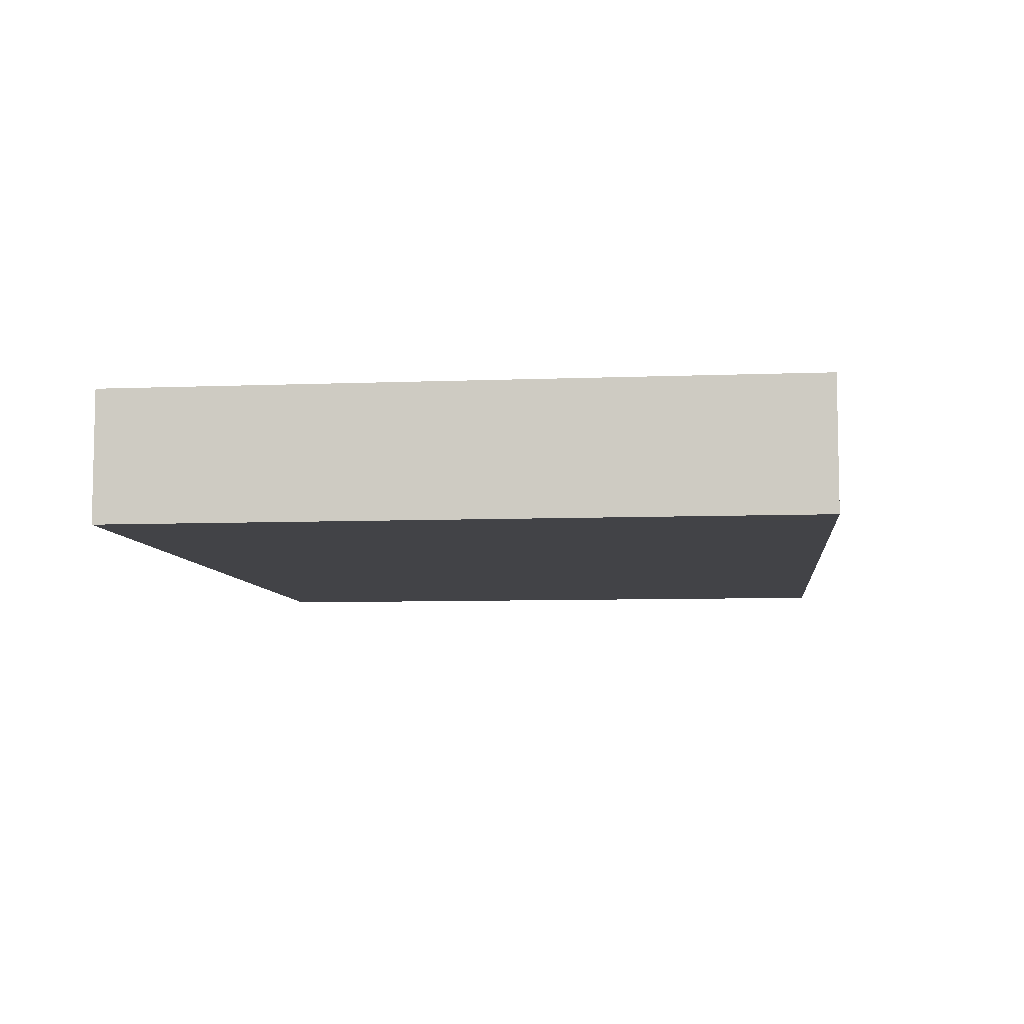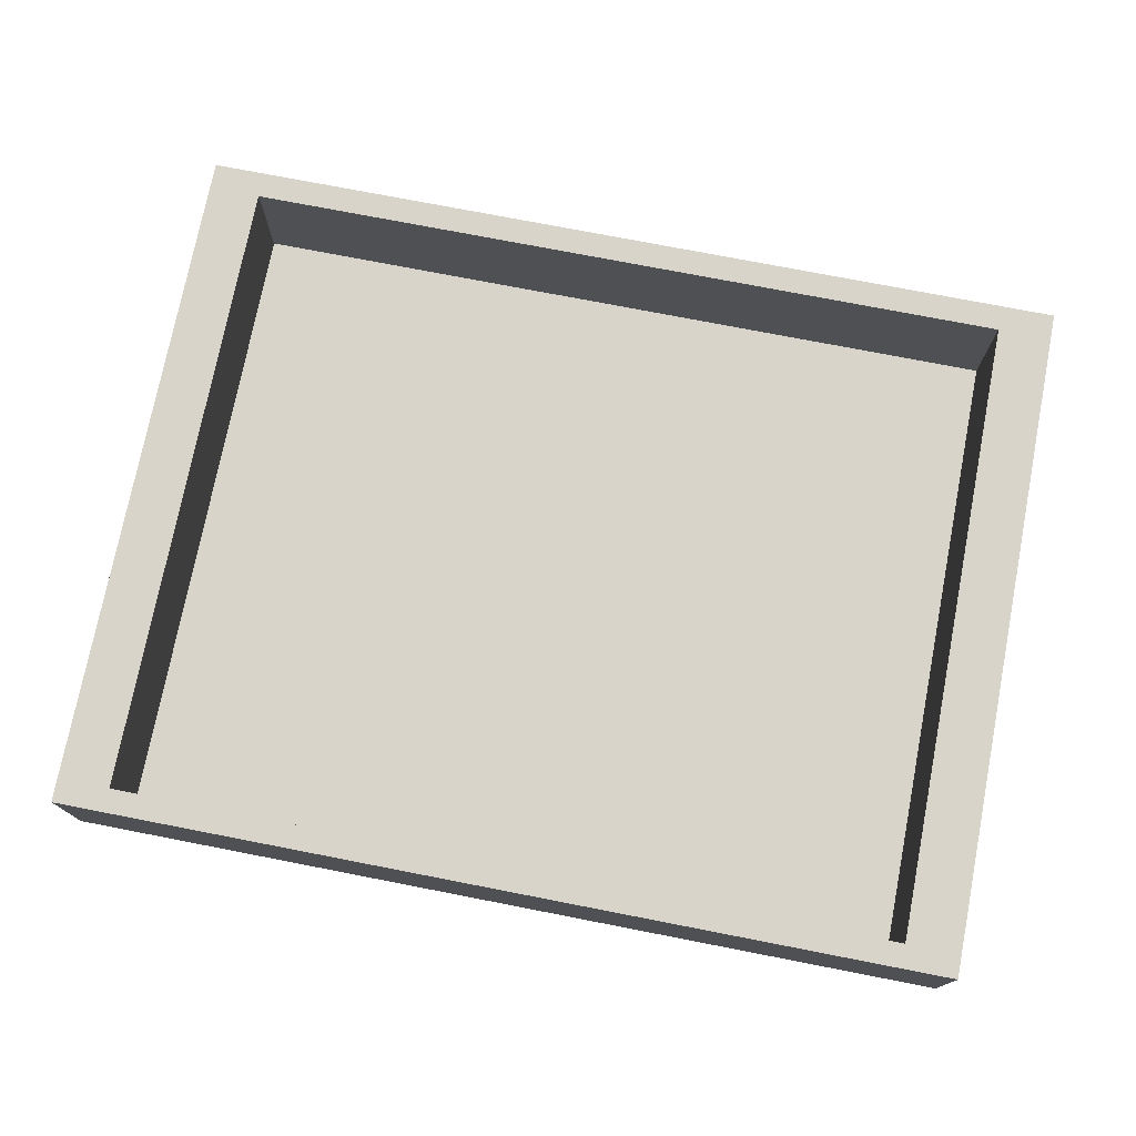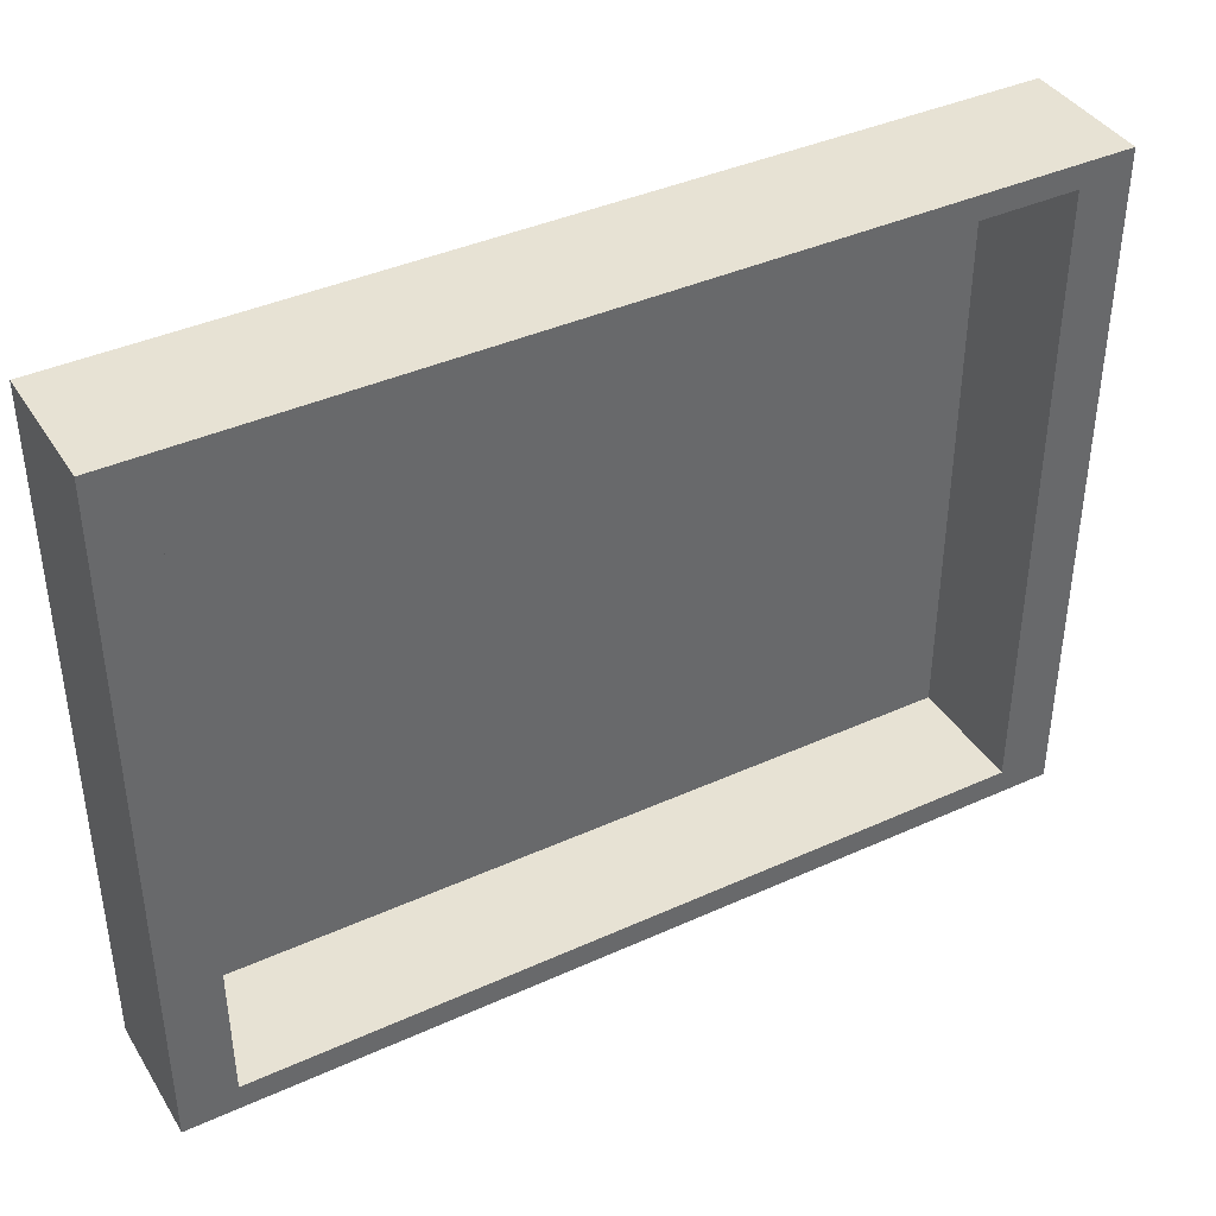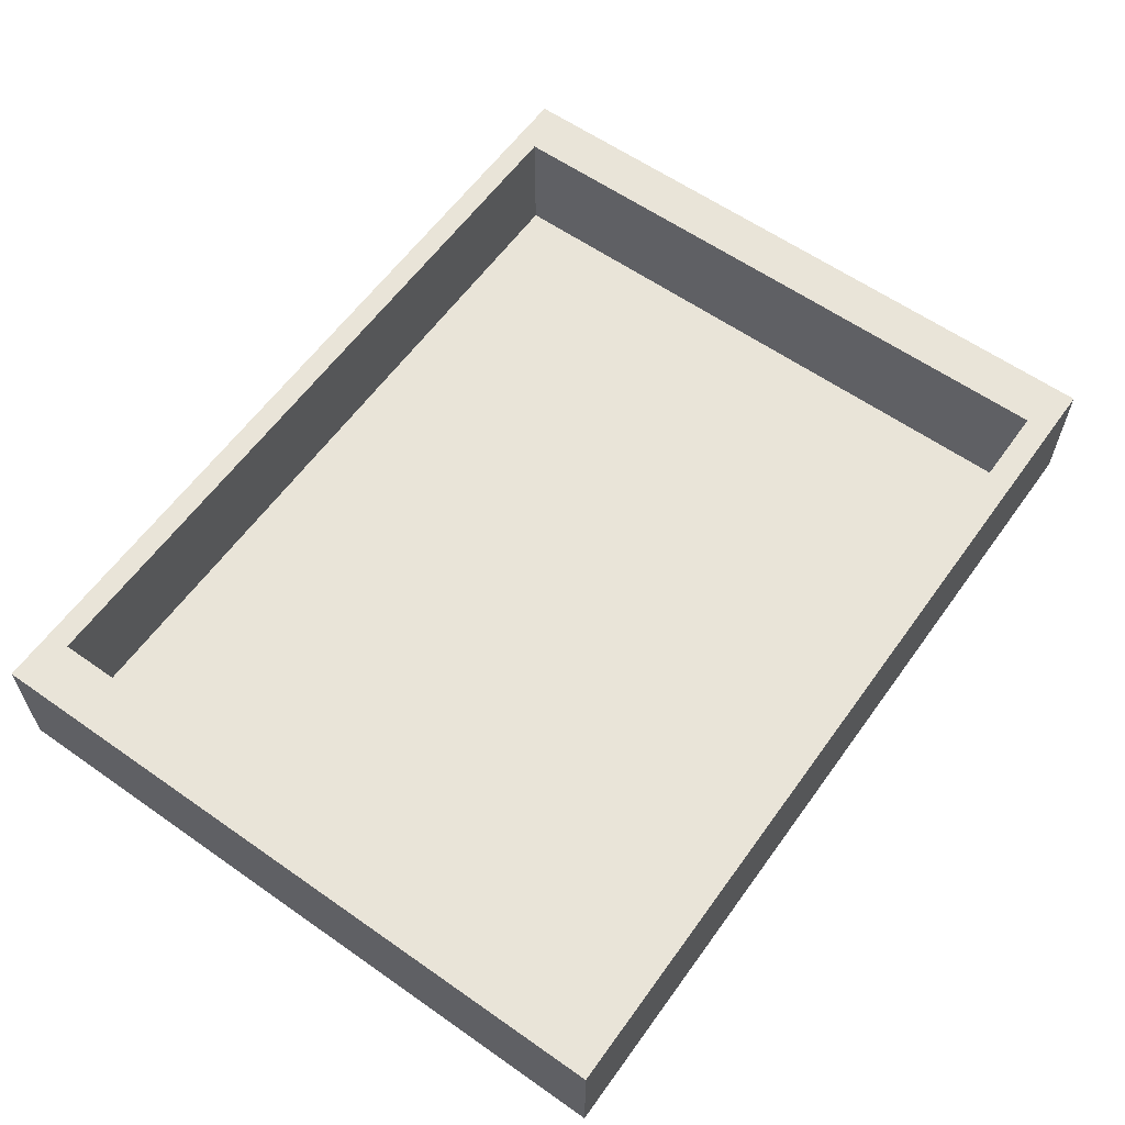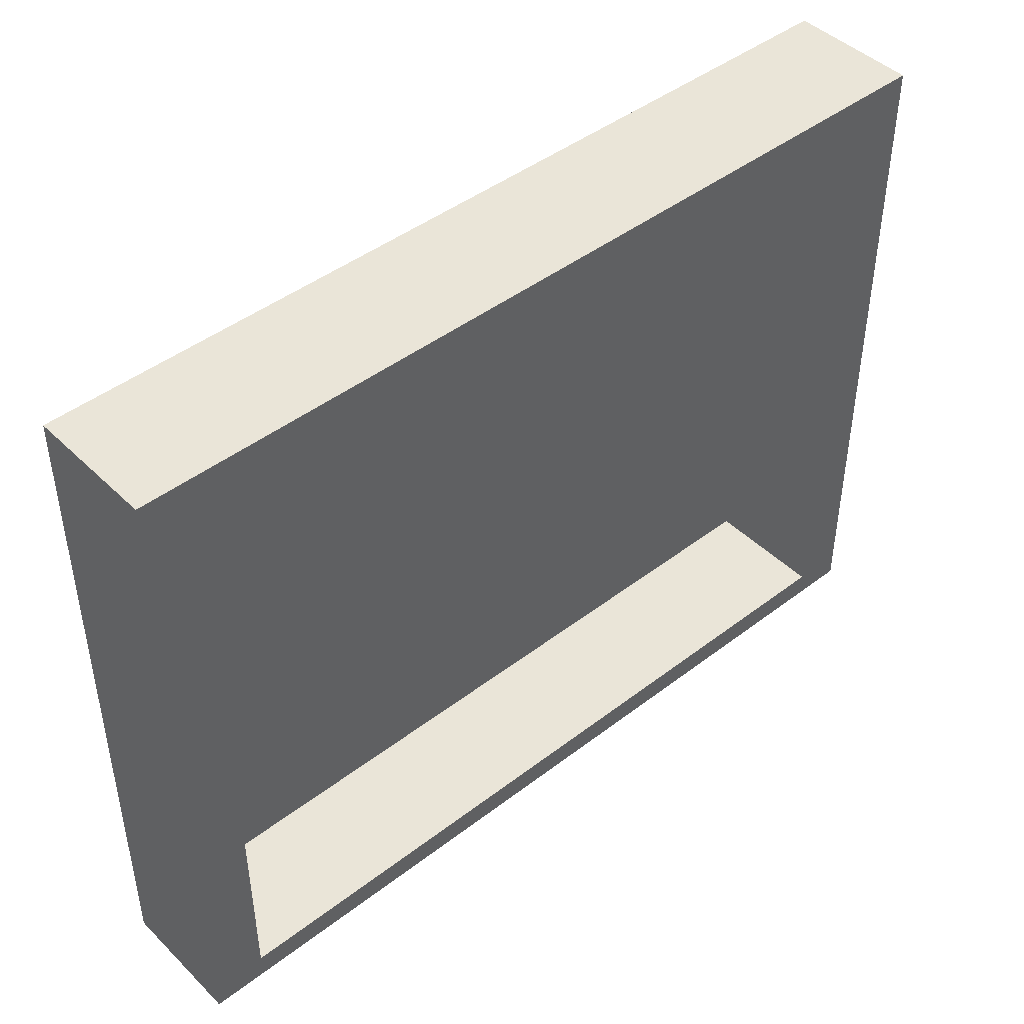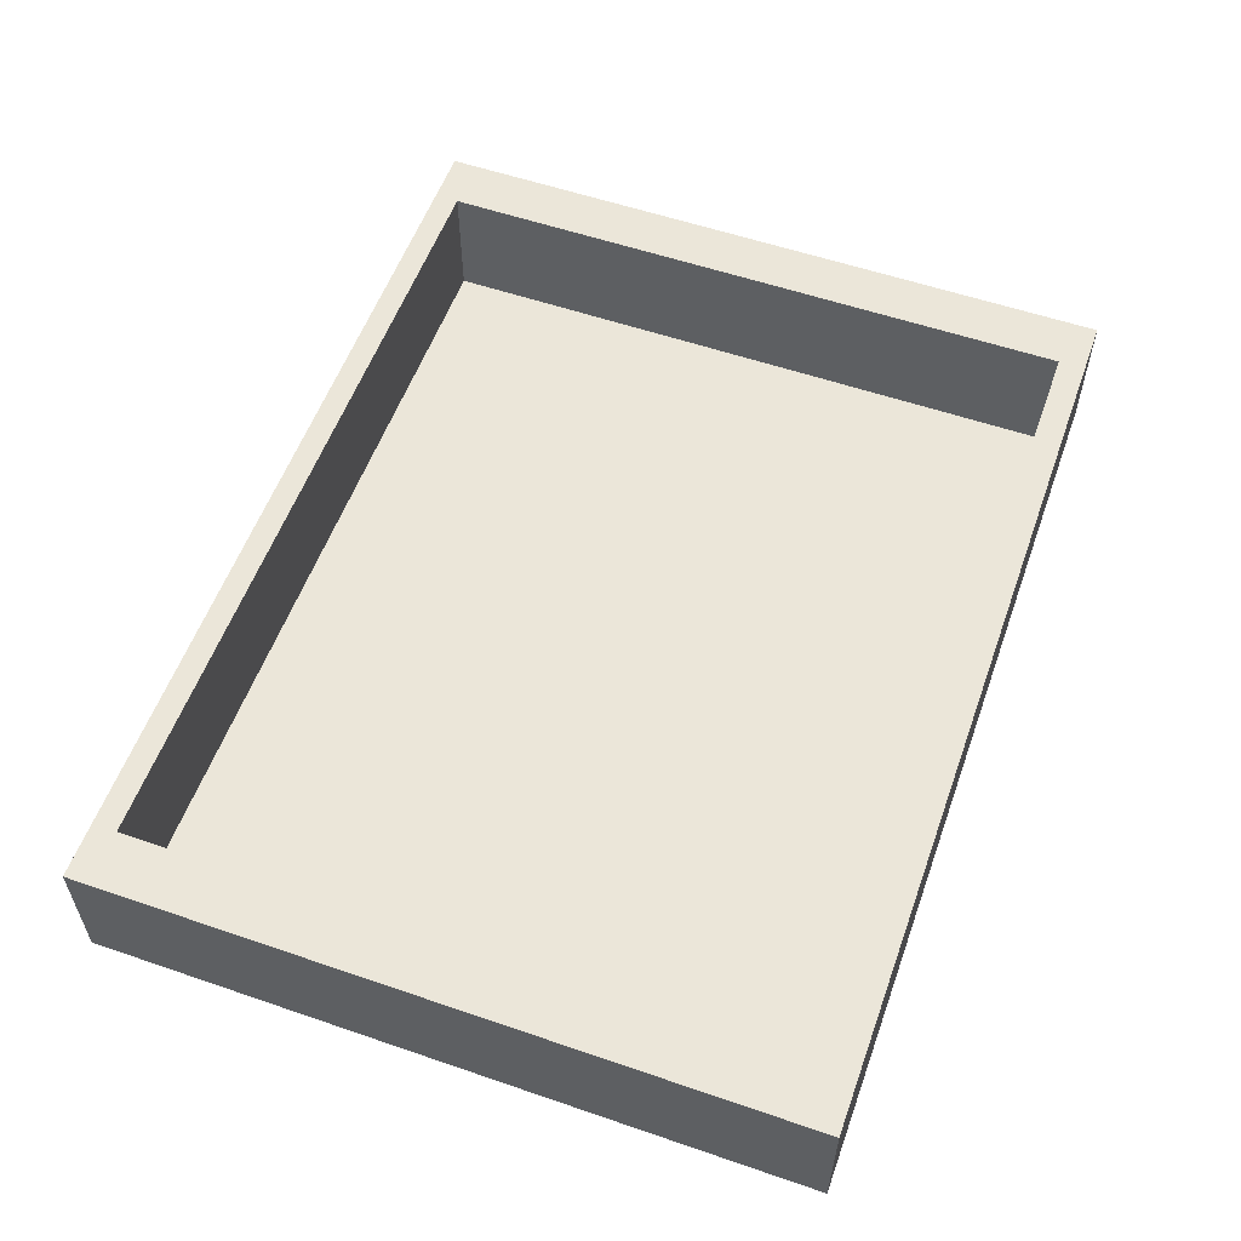
<metadata>
{"format":"obj","ext":"obj","renderer":"f3d","projection":"perspective","resolution":1024,"background":"white","views":[{"elev":-7.4,"azim":-83.6,"up":"+Y"},{"elev":75.1,"azim":11.0,"up":"+Y"},{"elev":40.0,"azim":150.8,"up":"+Z"},{"elev":60.5,"azim":125.6,"up":"+Y"},{"elev":44.8,"azim":138.3,"up":"+Z"},{"elev":56.6,"azim":109.7,"up":"+Y"}]}
</metadata>
<code>
o Cube
v 27.77 -1.795 -21.9
v 27.77 -1.795 21.35
v -28.19 -1.795 21.35
v -28.19 -1.795 -21.9
v 27.77 -1.398 -21.9
v 27.77 -1.398 21.35
v -28.19 -1.398 21.35
v -28.19 -1.398 -21.9
v 24.36 -1.795 -21.9
v 24.36 -1.795 21.35
v 24.36 -1.398 -21.9
v 24.36 -1.398 21.35
v 27.77 -1.795 -20.25
v -28.19 -1.795 -20.25
v 27.77 -1.398 -20.25
v -28.19 -1.398 -20.25
v 24.36 -1.398 -20.25
v 24.36 -1.795 -20.25
v 27.77 -1.795 19.85
v 27.77 -1.398 19.85
v 24.36 -1.398 19.85
v -28.19 -1.795 19.85
v -28.19 -1.398 19.85
v 24.36 -1.795 19.85
v -24.91 -1.795 -21.9
v -24.91 -1.795 21.35
v -24.91 -1.398 -21.9
v -24.91 -1.398 21.35
v -24.91 -1.398 -20.25
v -24.91 -1.795 -20.25
v -24.91 -1.398 19.85
v -24.91 -1.795 19.85
v 27.77 -0.5238 19.85
v 27.77 -0.5238 21.35
v -24.91 -0.5238 -21.9
v -28.19 -0.5238 -21.9
v -24.91 -0.5238 21.35
v -28.19 -0.5238 21.35
v -28.19 -0.5238 -20.25
v 27.77 -0.5238 -21.9
v 24.36 -0.5238 -21.9
v 24.36 -0.5238 21.35
v 24.36 -0.5238 19.85
v 27.77 -0.5238 -20.25
v -28.19 -0.5238 19.85
v 24.36 -0.5238 -20.25
v -24.91 -0.5238 -20.25
v -24.91 -0.5238 19.85
v 27.77 6.3 19.85
v 27.77 6.3 21.35
v -24.91 6.3 -21.9
v -28.19 6.3 -21.9
v -24.91 6.3 21.35
v -28.19 6.3 21.35
v -28.19 6.3 -20.25
v 27.77 6.3 -21.9
v 24.36 6.3 -21.9
v 24.36 6.3 21.35
v 24.36 6.3 19.85
v 27.77 6.3 -20.25
v -28.19 6.3 19.85
v 24.36 6.3 -20.25
v -24.91 6.3 -20.25
v -24.91 6.3 19.85
f 32 26 3 22
f 5 11 41 40
f 19 20 6 2
f 26 28 7 3
f 14 16 8 4
f 27 25 4 8
f 5 1 9 11
f 2 6 12 10
f 23 7 38 45
f 19 2 10 24
f 1 13 18 9
f 21 31 48 43
f 22 23 16 14
f 1 5 15 13
f 17 21 43 46
f 25 30 14 4
f 3 7 23 22
f 13 19 24 18
f 8 16 39 36
f 13 15 20 19
f 20 15 44 33
f 30 32 22 14
f 18 24 32 30
f 17 29 31 21
f 9 18 30 25
f 7 28 37 38
f 11 9 25 27
f 10 12 28 26
f 28 12 42 37
f 24 10 26 32
f 48 47 63 64
f 46 43 59 62
f 42 34 50 58
f 33 44 60 49
f 40 41 57 56
f 47 46 62 63
f 37 42 58 53
f 36 39 55 52
f 15 5 40 44
f 12 6 34 42
f 29 17 46 47
f 6 20 33 34
f 16 23 45 39
f 31 29 47 48
f 11 27 35 41
f 27 8 36 35
f 64 61 54 53
f 49 59 58 50
f 56 57 62 60
f 51 52 55 63
f 60 62 59 49
f 63 55 61 64
f 57 51 63 62
f 59 64 53 58
f 45 38 54 61
f 44 40 56 60
f 34 33 49 50
f 39 45 61 55
f 35 36 52 51
f 43 48 64 59
f 38 37 53 54
f 41 35 51 57

</code>
